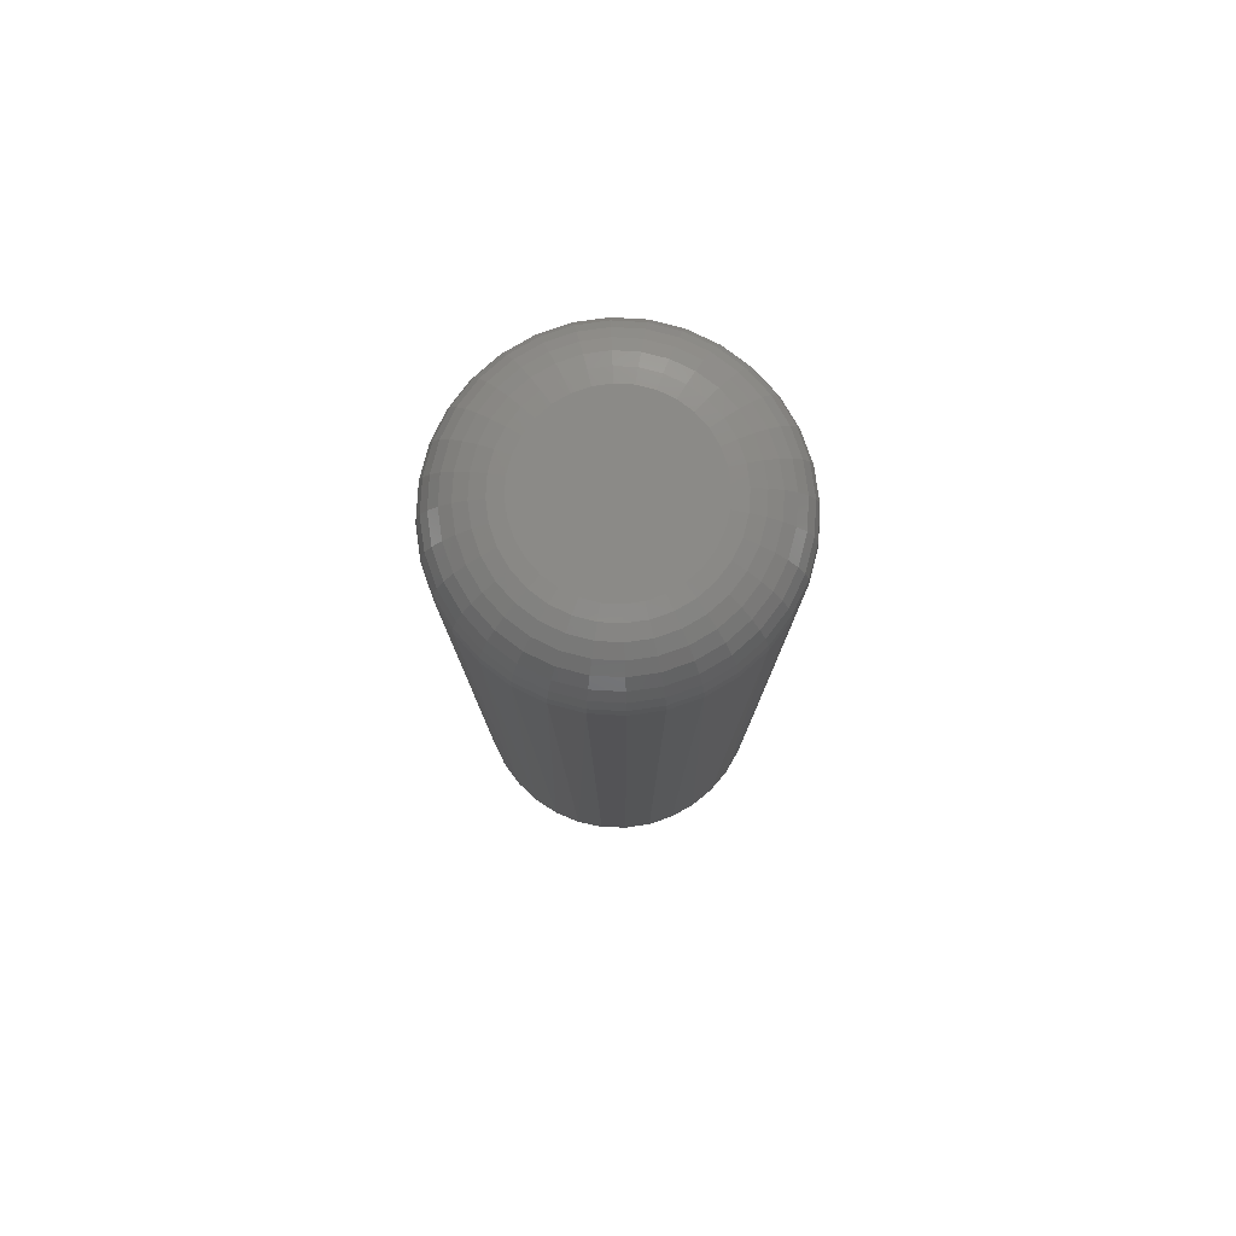
<metadata>
{"format":"stl","ext":"stl","renderer":"f3d","projection":"perspective","resolution":1024,"background":"white","views":[{"elev":79.2,"azim":76.4,"up":"+Y"}]}
</metadata>
<code>
# stl→obj: 362 verts, 720 faces
v -0.04517 -0.375 0.1086
v -0.02338 -0.375 0.1148
v -0.02338 -0.75 0.1148
v -0.02496 -0.75 0.1153
v -0.04517 -0.75 0.1086
v 0.06319 -0.375 0.09641
v 0.04332 -0.75 0.1073
v 0.04332 -0.375 0.1073
v 0.02172 -0.75 0.1141
v 0.02172 -0.375 0.1141
v -0.0007959 -0.75 0.1167
v -0.0007959 -0.375 0.1167
v 0.06319 -0.75 0.09641
v 0.08058 -0.375 0.08189
v 0.08058 -0.75 0.08189
v 0.09484 -0.375 0.06428
v 0.09484 -0.75 0.06428
v 0.1054 -0.375 0.04425
v 0.1054 -0.75 0.04425
v 0.1119 -0.375 0.02255
v 0.1119 -0.75 0.02255
v 0.1141 -0.375 -4.37e-17
v 0.1141 -0.75 -4.37e-17
v -0.02496 -0.75 -0.1153
v -0.02338 -0.75 -0.1148
v -0.02338 -0.375 -0.1148
v -0.0007959 -0.75 -0.1167
v -0.0007959 -0.375 -0.1167
v 0.02172 -0.75 -0.1141
v 0.02172 -0.375 -0.1141
v 0.04332 -0.75 -0.1073
v 0.04332 -0.375 -0.1073
v 0.06319 -0.75 -0.09641
v 0.06319 -0.375 -0.09641
v 0.08058 -0.75 -0.08189
v 0.08058 -0.375 -0.08189
v 0.09484 -0.75 -0.06428
v 0.09484 -0.375 -0.06428
v 0.1054 -0.75 -0.04425
v 0.1054 -0.375 -0.04425
v 0.1119 -0.75 -0.02255
v 0.1119 -0.375 -0.02255
v -0.04517 -0.75 -0.1086
v -0.04517 -0.375 -0.1086
v -0.06519 -0.375 -0.09753
v -0.06519 -0.375 0.09753
v -0.08269 -0.375 0.08279
v -0.09704 -0.375 0.06496
v -0.1077 -0.375 0.04471
v -0.1142 -0.375 0.02278
v -0.1164 -0.375 1.015e-17
v -0.1142 -0.375 -0.02278
v -0.1077 -0.375 -0.04471
v -0.09704 -0.375 -0.06496
v -0.08269 -0.375 -0.08279
v 0.1204 -0.75 -1.885e-17
v 0.1185 -0.75 -0.0212
v 0.1185 -0.75 0.0212
v -0.003877 -0.75 0.1183
v 0.0174 -0.75 0.1174
v 0.03817 -0.75 0.1128
v 0.05777 -0.75 0.1045
v 0.07557 -0.75 0.09277
v 0.091 -0.75 0.07809
v 0.1035 -0.75 0.06089
v 0.1128 -0.75 0.04172
v 0.1128 -0.75 -0.04172
v 0.1035 -0.75 -0.06089
v 0.091 -0.75 -0.07809
v 0.07557 -0.75 -0.09277
v 0.05777 -0.75 -0.1045
v 0.03817 -0.75 -0.1128
v 0.0174 -0.75 -0.1174
v -0.003877 -0.75 -0.1183
v -0.08176 -0.05469 0.08374
v -0.06382 -0.05469 0.09846
v -0.04334 -0.05469 0.1094
v -0.02113 -0.05469 0.1161
v 0.001974 -0.05469 0.1184
v 0.02508 -0.05469 0.1161
v 0.04729 -0.05469 0.1094
v 0.06776 -0.05469 0.09846
v 0.08571 -0.05469 0.08374
v 0.1004 -0.05469 0.06579
v 0.1114 -0.05469 0.04532
v 0.1181 -0.05469 0.0231
v -0.1164 -0.05469 1.015e-17
v -0.1142 -0.05469 0.0231
v -0.1074 -0.05469 0.04532
v -0.09649 -0.05469 0.06579
v 0.1204 -0.05469 -2.582e-16
v -0.06382 -0.05469 -0.09846
v -0.04334 -0.05469 -0.1094
v 0.1181 -0.05469 -0.0231
v 0.1114 -0.05469 -0.04532
v 0.1004 -0.05469 -0.06579
v 0.08571 -0.05469 -0.08374
v 0.06776 -0.05469 -0.09846
v 0.04729 -0.05469 -0.1094
v 0.02508 -0.05469 -0.1161
v 0.001974 -0.05469 -0.1184
v -0.02113 -0.05469 -0.1161
v -0.08176 -0.05469 -0.08374
v -0.1142 -0.05469 -0.0231
v -0.1074 -0.05469 -0.04532
v -0.09649 -0.05469 -0.06579
v 0.001974 1.052e-17 0.06373
v 0.01441 1.121e-17 0.06251
v -0.01046 9.828e-18 0.06251
v -0.02242 9.164e-18 0.05888
v 0.02636 1.187e-17 0.05888
v -0.03343 8.552e-18 0.05299
v 0.03738 1.248e-17 0.05299
v -0.04309 8.016e-18 0.04507
v 0.04704 1.302e-17 0.04507
v -0.05102 7.576e-18 0.03541
v 0.05497 1.346e-17 0.03541
v 0.04704 1.302e-17 -0.04507
v -0.04309 8.016e-18 -0.04507
v 0.05497 1.346e-17 -0.03541
v -0.03343 8.552e-18 -0.05299
v 0.03738 1.248e-17 -0.05299
v -0.02242 9.164e-18 -0.05888
v 0.02636 1.187e-17 -0.05888
v -0.01046 9.828e-18 -0.06251
v 0.01441 1.121e-17 -0.06251
v 0.001974 1.052e-17 -0.06373
v -0.05102 7.576e-18 -0.03541
v -0.05691 7.249e-18 -0.02439
v 0.06086 1.379e-17 -0.02439
v -0.06054 7.048e-18 -0.01243
v 0.06448 1.399e-17 -0.01243
v -0.06176 6.98e-18 -7.026e-17
v 0.06571 1.406e-17 -4.488e-17
v -0.06054 7.048e-18 0.01243
v 0.06448 1.399e-17 0.01243
v -0.05691 7.249e-18 0.02439
v 0.06086 1.379e-17 0.02439
v -0.1154 -0.04402 -1.114e-16
v -0.1131 -0.04402 0.0229
v -0.1123 -0.03376 -1.117e-16
v -0.1101 -0.03376 0.02229
v -0.1072 -0.0243 -1.12e-16
v -0.1051 -0.0243 0.0213
v -0.1004 -0.01602 -9.836e-17
v -0.09846 -0.01602 0.01998
v -0.09214 -0.009217 -1.055e-16
v -0.09033 -0.009217 0.01836
v -0.08269 -0.004163 -8.485e-17
v -0.08106 -0.004163 0.01652
v -0.07243 -0.001051 -7.107e-17
v -0.071 -0.001051 0.01452
v 0.1171 -0.04402 0.0229
v 0.1193 -0.04402 -9.748e-17
v 0.114 -0.03376 0.02229
v 0.1162 -0.03376 -9.086e-17
v 0.1091 -0.0243 0.0213
v 0.1112 -0.0243 -9.116e-17
v 0.1024 -0.01602 0.01998
v 0.1044 -0.01602 -9.142e-17
v 0.09428 -0.009217 0.01836
v 0.09609 -0.009217 -7.776e-17
v 0.08501 -0.004163 0.01652
v 0.08664 -0.004163 -7.098e-17
v 0.07495 -0.001051 0.01452
v 0.07638 -0.001051 -6.414e-17
v 0.1104 -0.04402 0.04492
v 0.1075 -0.03376 0.04372
v 0.1029 -0.0243 0.04179
v 0.09658 -0.01602 0.03919
v 0.08893 -0.009217 0.03602
v 0.08019 -0.004163 0.0324
v 0.07071 -0.001051 0.02847
v 0.09956 -0.04402 0.06521
v 0.09698 -0.03376 0.06348
v 0.09277 -0.0243 0.06067
v 0.08712 -0.01602 0.05689
v 0.08023 -0.009217 0.05229
v 0.07237 -0.004163 0.04704
v 0.06384 -0.001051 0.04134
v 0.08497 -0.04402 0.08299
v 0.08277 -0.03376 0.08079
v 0.07919 -0.0243 0.07722
v 0.07438 -0.01602 0.07241
v 0.06852 -0.009217 0.06655
v 0.06184 -0.004163 0.05986
v 0.05458 -0.001051 0.05261
v 0.06718 -0.04402 0.09759
v 0.06545 -0.03376 0.095
v 0.06264 -0.0243 0.0908
v 0.05887 -0.01602 0.08515
v 0.05426 -0.009217 0.07825
v 0.04901 -0.004163 0.07039
v 0.04331 -0.001051 0.06186
v 0.04689 -0.04402 0.1084
v 0.0457 -0.03376 0.1056
v 0.04376 -0.0243 0.1009
v 0.04116 -0.01602 0.09461
v 0.03799 -0.009217 0.08695
v 0.03437 -0.004163 0.07822
v 0.03045 -0.001051 0.06874
v 0.02487 -0.04402 0.1151
v 0.02426 -0.03376 0.1121
v 0.02328 -0.0243 0.1071
v 0.02195 -0.01602 0.1004
v 0.02033 -0.009217 0.09231
v 0.01849 -0.004163 0.08303
v 0.01649 -0.001051 0.07297
v 0.001974 -0.04402 0.1174
v 0.001974 -0.03376 0.1143
v 0.001974 -0.0243 0.1092
v 0.001974 -0.01602 0.1024
v 0.001974 -0.009217 0.09412
v 0.001974 -0.004163 0.08466
v 0.001974 -0.001051 0.0744
v -0.02092 -0.04402 0.1151
v -0.02032 -0.03376 0.1121
v -0.01933 -0.0243 0.1071
v -0.018 -0.01602 0.1004
v -0.01639 -0.009217 0.09231
v -0.01454 -0.004163 0.08303
v -0.01254 -0.001051 0.07297
v -0.04294 -0.04402 0.1084
v -0.04175 -0.03376 0.1056
v -0.03982 -0.0243 0.1009
v -0.03721 -0.01602 0.09461
v -0.03404 -0.009217 0.08695
v -0.03042 -0.004163 0.07822
v -0.0265 -0.001051 0.06874
v -0.06323 -0.04402 0.09759
v -0.0615 -0.03376 0.095
v -0.0587 -0.0243 0.0908
v -0.05492 -0.01602 0.08515
v -0.05031 -0.009217 0.07825
v -0.04506 -0.004163 0.07039
v -0.03936 -0.001051 0.06186
v -0.08102 -0.04402 0.08299
v -0.07882 -0.03376 0.08079
v -0.07525 -0.0243 0.07722
v -0.07044 -0.01602 0.07241
v -0.06458 -0.009217 0.06655
v -0.05789 -0.004163 0.05986
v -0.05064 -0.001051 0.05261
v -0.09562 -0.04402 0.06521
v -0.09303 -0.03376 0.06348
v -0.08883 -0.0243 0.06067
v -0.08317 -0.01602 0.05689
v -0.07628 -0.009217 0.05229
v -0.06842 -0.004163 0.04704
v -0.05989 -0.001051 0.04134
v -0.1065 -0.04402 0.04492
v -0.1036 -0.03376 0.04372
v -0.09892 -0.0243 0.04179
v -0.09263 -0.01602 0.03919
v -0.08498 -0.009217 0.03602
v -0.07624 -0.004163 0.0324
v -0.06677 -0.001051 0.02847
v 0.1171 -0.04402 -0.0229
v 0.114 -0.03376 -0.02229
v 0.1091 -0.0243 -0.0213
v 0.1024 -0.01602 -0.01998
v 0.09428 -0.009217 -0.01836
v 0.08501 -0.004163 -0.01652
v 0.07495 -0.001051 -0.01452
v -0.1131 -0.04402 -0.0229
v -0.1101 -0.03376 -0.02229
v -0.1051 -0.0243 -0.0213
v -0.09846 -0.01602 -0.01998
v -0.09033 -0.009217 -0.01836
v -0.08106 -0.004163 -0.01652
v -0.071 -0.001051 -0.01452
v -0.1065 -0.04402 -0.04492
v -0.1036 -0.03376 -0.04372
v -0.09892 -0.0243 -0.04179
v -0.09263 -0.01602 -0.03919
v -0.08498 -0.009217 -0.03602
v -0.07624 -0.004163 -0.0324
v -0.06677 -0.001051 -0.02847
v -0.09562 -0.04402 -0.06521
v -0.09303 -0.03376 -0.06348
v -0.08883 -0.0243 -0.06067
v -0.08317 -0.01602 -0.05689
v -0.07628 -0.009217 -0.05229
v -0.06842 -0.004163 -0.04704
v -0.05989 -0.001051 -0.04134
v -0.08102 -0.04402 -0.08299
v -0.07882 -0.03376 -0.08079
v -0.07525 -0.0243 -0.07722
v -0.07044 -0.01602 -0.07241
v -0.06458 -0.009217 -0.06655
v -0.05789 -0.004163 -0.05986
v -0.05064 -0.001051 -0.05261
v -0.06323 -0.04402 -0.09759
v -0.0615 -0.03376 -0.095
v -0.0587 -0.0243 -0.0908
v -0.05492 -0.01602 -0.08515
v -0.05031 -0.009217 -0.07825
v -0.04506 -0.004163 -0.07039
v -0.03936 -0.001051 -0.06186
v -0.04294 -0.04402 -0.1084
v -0.04175 -0.03376 -0.1056
v -0.03982 -0.0243 -0.1009
v -0.03721 -0.01602 -0.09461
v -0.03404 -0.009217 -0.08695
v -0.03042 -0.004163 -0.07822
v -0.0265 -0.001051 -0.06874
v -0.02092 -0.04402 -0.1151
v -0.02032 -0.03376 -0.1121
v -0.01933 -0.0243 -0.1071
v -0.018 -0.01602 -0.1004
v -0.01639 -0.009217 -0.09231
v -0.01454 -0.004163 -0.08303
v -0.01254 -0.001051 -0.07297
v 0.001974 -0.04402 -0.1174
v 0.001974 -0.03376 -0.1143
v 0.001974 -0.0243 -0.1092
v 0.001974 -0.01602 -0.1024
v 0.001974 -0.009217 -0.09412
v 0.001974 -0.004163 -0.08466
v 0.001974 -0.001051 -0.0744
v 0.02487 -0.04402 -0.1151
v 0.02426 -0.03376 -0.1121
v 0.02328 -0.0243 -0.1071
v 0.02195 -0.01602 -0.1004
v 0.02033 -0.009217 -0.09231
v 0.01849 -0.004163 -0.08303
v 0.01649 -0.001051 -0.07297
v 0.04689 -0.04402 -0.1084
v 0.0457 -0.03376 -0.1056
v 0.04376 -0.0243 -0.1009
v 0.04116 -0.01602 -0.09461
v 0.03799 -0.009217 -0.08695
v 0.03437 -0.004163 -0.07822
v 0.03045 -0.001051 -0.06874
v 0.06718 -0.04402 -0.09759
v 0.06545 -0.03376 -0.095
v 0.06264 -0.0243 -0.0908
v 0.05887 -0.01602 -0.08515
v 0.05426 -0.009217 -0.07825
v 0.04901 -0.004163 -0.07039
v 0.04331 -0.001051 -0.06186
v 0.08497 -0.04402 -0.08299
v 0.08277 -0.03376 -0.08079
v 0.07919 -0.0243 -0.07722
v 0.07438 -0.01602 -0.07241
v 0.06852 -0.009217 -0.06655
v 0.06184 -0.004163 -0.05986
v 0.05458 -0.001051 -0.05261
v 0.09956 -0.04402 -0.06521
v 0.09698 -0.03376 -0.06348
v 0.09277 -0.0243 -0.06067
v 0.08712 -0.01602 -0.05689
v 0.08023 -0.009217 -0.05229
v 0.07237 -0.004163 -0.04704
v 0.06384 -0.001051 -0.04134
v 0.1104 -0.04402 -0.04492
v 0.1075 -0.03376 -0.04372
v 0.1029 -0.0243 -0.04179
v 0.09658 -0.01602 -0.03919
v 0.08893 -0.009217 -0.03602
v 0.08019 -0.004163 -0.0324
v 0.07071 -0.001051 -0.02847
f 1 2 3
f 1 3 4
f 1 4 5
f 6 7 8
f 8 7 9
f 8 9 10
f 10 9 11
f 10 11 12
f 12 11 3
f 12 3 2
f 7 6 13
f 13 6 14
f 13 14 15
f 15 14 16
f 15 16 17
f 17 16 18
f 17 18 19
f 19 18 20
f 19 20 21
f 21 20 22
f 21 22 23
f 24 25 26
f 26 25 27
f 26 27 28
f 28 27 29
f 28 29 30
f 30 29 31
f 30 31 32
f 32 31 33
f 32 33 34
f 34 33 35
f 34 35 36
f 36 35 37
f 36 37 38
f 38 37 39
f 38 39 40
f 40 39 41
f 40 41 42
f 42 41 23
f 42 23 22
f 43 24 44
f 44 24 26
f 44 32 45
f 44 26 32
f 2 10 12
f 8 46 6
f 32 26 30
f 30 26 28
f 1 46 8
f 1 8 10
f 1 10 2
f 6 46 14
f 14 46 47
f 14 47 16
f 16 47 48
f 16 48 18
f 18 48 49
f 18 49 20
f 20 49 50
f 20 50 22
f 22 50 51
f 22 51 42
f 42 51 52
f 42 52 40
f 40 52 53
f 40 53 38
f 38 53 54
f 38 54 36
f 36 54 55
f 36 55 34
f 34 55 45
f 34 45 32
f 56 23 57
f 56 58 23
f 11 59 3
f 11 60 59
f 60 11 9
f 60 9 61
f 61 9 7
f 61 7 62
f 62 7 13
f 62 13 63
f 63 13 15
f 63 15 64
f 64 15 17
f 64 17 65
f 65 17 19
f 65 19 66
f 66 19 21
f 66 21 58
f 23 58 21
f 23 41 57
f 67 57 41
f 41 39 67
f 68 67 39
f 39 37 68
f 69 68 37
f 37 35 69
f 70 69 35
f 35 33 70
f 71 70 33
f 33 31 71
f 72 71 31
f 31 29 72
f 73 72 29
f 73 29 27
f 73 27 74
f 74 27 25
f 75 46 76
f 5 4 77
f 77 4 3
f 77 3 78
f 78 3 59
f 78 59 79
f 79 59 60
f 79 60 80
f 80 60 61
f 80 61 81
f 81 61 62
f 81 62 82
f 62 63 82
f 83 82 63
f 63 64 83
f 84 83 64
f 64 65 84
f 85 84 65
f 65 66 85
f 86 85 66
f 1 5 77
f 1 77 76
f 1 76 46
f 87 51 88
f 88 51 50
f 88 50 89
f 89 50 49
f 89 49 90
f 90 49 48
f 90 48 75
f 75 48 47
f 75 47 46
f 56 91 58
f 58 91 86
f 58 86 66
f 44 92 93
f 44 45 92
f 94 67 95
f 95 67 68
f 95 68 96
f 96 68 69
f 96 69 97
f 97 69 70
f 97 70 98
f 98 70 71
f 98 71 99
f 71 72 99
f 100 99 72
f 72 73 100
f 101 100 73
f 73 74 101
f 102 101 74
f 74 25 102
f 93 102 25
f 103 92 45
f 43 44 24
f 24 44 93
f 24 93 25
f 91 56 94
f 94 56 57
f 94 57 67
f 51 87 52
f 52 87 104
f 52 104 53
f 53 104 105
f 53 105 54
f 54 105 106
f 54 106 55
f 55 106 103
f 55 103 45
f 107 108 109
f 110 109 108
f 111 110 108
f 112 110 111
f 113 112 111
f 114 112 113
f 115 114 113
f 116 114 115
f 117 116 115
f 118 119 120
f 121 119 118
f 122 121 118
f 123 121 122
f 124 123 122
f 125 123 124
f 126 125 124
f 127 125 126
f 119 128 120
f 120 128 129
f 120 129 130
f 130 129 131
f 130 131 132
f 132 131 133
f 132 133 134
f 134 133 135
f 134 135 136
f 136 135 137
f 136 137 138
f 138 137 116
f 138 116 117
f 87 88 139
f 139 88 140
f 139 140 141
f 141 140 142
f 141 142 143
f 143 142 144
f 143 144 145
f 145 144 146
f 145 146 147
f 147 146 148
f 147 148 149
f 149 148 150
f 149 150 151
f 151 150 152
f 151 152 133
f 133 152 135
f 86 91 153
f 153 91 154
f 153 154 155
f 155 154 156
f 155 156 157
f 157 156 158
f 157 158 159
f 159 158 160
f 159 160 161
f 161 160 162
f 161 162 163
f 163 162 164
f 163 164 165
f 165 164 166
f 165 166 136
f 136 166 134
f 85 86 167
f 167 86 153
f 167 153 168
f 168 153 155
f 168 155 169
f 169 155 157
f 169 157 170
f 170 157 159
f 170 159 171
f 171 159 161
f 171 161 172
f 172 161 163
f 172 163 173
f 173 163 165
f 173 165 138
f 138 165 136
f 84 85 174
f 174 85 167
f 174 167 175
f 175 167 168
f 175 168 176
f 176 168 169
f 176 169 177
f 177 169 170
f 177 170 178
f 178 170 171
f 178 171 179
f 179 171 172
f 179 172 180
f 180 172 173
f 180 173 117
f 117 173 138
f 83 84 181
f 181 84 174
f 181 174 182
f 182 174 175
f 182 175 183
f 183 175 176
f 183 176 184
f 184 176 177
f 184 177 185
f 185 177 178
f 185 178 186
f 186 178 179
f 186 179 187
f 187 179 180
f 187 180 115
f 115 180 117
f 82 83 188
f 188 83 181
f 188 181 189
f 189 181 182
f 189 182 190
f 190 182 183
f 190 183 191
f 191 183 184
f 191 184 192
f 192 184 185
f 192 185 193
f 193 185 186
f 193 186 194
f 194 186 187
f 194 187 113
f 113 187 115
f 81 82 195
f 195 82 188
f 195 188 196
f 196 188 189
f 196 189 197
f 197 189 190
f 197 190 198
f 198 190 191
f 198 191 199
f 199 191 192
f 199 192 200
f 200 192 193
f 200 193 201
f 201 193 194
f 201 194 111
f 111 194 113
f 80 81 202
f 202 81 195
f 202 195 203
f 203 195 196
f 203 196 204
f 204 196 197
f 204 197 205
f 205 197 198
f 205 198 206
f 206 198 199
f 206 199 207
f 207 199 200
f 207 200 208
f 208 200 201
f 208 201 108
f 108 201 111
f 79 80 209
f 209 80 202
f 209 202 210
f 210 202 203
f 210 203 211
f 211 203 204
f 211 204 212
f 212 204 205
f 212 205 213
f 213 205 206
f 213 206 214
f 214 206 207
f 214 207 215
f 215 207 208
f 215 208 107
f 107 208 108
f 78 79 216
f 216 79 209
f 216 209 217
f 217 209 210
f 217 210 218
f 218 210 211
f 218 211 219
f 219 211 212
f 219 212 220
f 220 212 213
f 220 213 221
f 221 213 214
f 221 214 222
f 222 214 215
f 222 215 109
f 109 215 107
f 77 78 223
f 223 78 216
f 223 216 224
f 224 216 217
f 224 217 225
f 225 217 218
f 225 218 226
f 226 218 219
f 226 219 227
f 227 219 220
f 227 220 228
f 228 220 221
f 228 221 229
f 229 221 222
f 229 222 110
f 110 222 109
f 76 77 230
f 230 77 223
f 230 223 231
f 231 223 224
f 231 224 232
f 232 224 225
f 232 225 233
f 233 225 226
f 233 226 234
f 234 226 227
f 234 227 235
f 235 227 228
f 235 228 236
f 236 228 229
f 236 229 112
f 112 229 110
f 75 76 237
f 237 76 230
f 237 230 238
f 238 230 231
f 238 231 239
f 239 231 232
f 239 232 240
f 240 232 233
f 240 233 241
f 241 233 234
f 241 234 242
f 242 234 235
f 242 235 243
f 243 235 236
f 243 236 114
f 114 236 112
f 90 75 244
f 244 75 237
f 244 237 245
f 245 237 238
f 245 238 246
f 246 238 239
f 246 239 247
f 247 239 240
f 247 240 248
f 248 240 241
f 248 241 249
f 249 241 242
f 249 242 250
f 250 242 243
f 250 243 116
f 116 243 114
f 89 90 251
f 251 90 244
f 251 244 252
f 252 244 245
f 252 245 253
f 253 245 246
f 253 246 254
f 254 246 247
f 254 247 255
f 255 247 248
f 255 248 256
f 256 248 249
f 256 249 257
f 257 249 250
f 257 250 137
f 137 250 116
f 88 89 140
f 140 89 251
f 140 251 142
f 142 251 252
f 142 252 144
f 144 252 253
f 144 253 146
f 146 253 254
f 146 254 148
f 148 254 255
f 148 255 150
f 150 255 256
f 150 256 152
f 152 256 257
f 152 257 135
f 135 257 137
f 91 94 154
f 154 94 258
f 154 258 156
f 156 258 259
f 156 259 158
f 158 259 260
f 158 260 160
f 160 260 261
f 160 261 162
f 162 261 262
f 162 262 164
f 164 262 263
f 164 263 166
f 166 263 264
f 166 264 134
f 134 264 132
f 104 87 265
f 265 87 139
f 265 139 266
f 266 139 141
f 266 141 267
f 267 141 143
f 267 143 268
f 268 143 145
f 268 145 269
f 269 145 147
f 269 147 270
f 270 147 149
f 270 149 271
f 271 149 151
f 271 151 131
f 131 151 133
f 105 104 272
f 272 104 265
f 272 265 273
f 273 265 266
f 273 266 274
f 274 266 267
f 274 267 275
f 275 267 268
f 275 268 276
f 276 268 269
f 276 269 277
f 277 269 270
f 277 270 278
f 278 270 271
f 278 271 129
f 129 271 131
f 106 105 279
f 279 105 272
f 279 272 280
f 280 272 273
f 280 273 281
f 281 273 274
f 281 274 282
f 282 274 275
f 282 275 283
f 283 275 276
f 283 276 284
f 284 276 277
f 284 277 285
f 285 277 278
f 285 278 128
f 128 278 129
f 103 106 286
f 286 106 279
f 286 279 287
f 287 279 280
f 287 280 288
f 288 280 281
f 288 281 289
f 289 281 282
f 289 282 290
f 290 282 283
f 290 283 291
f 291 283 284
f 291 284 292
f 292 284 285
f 292 285 119
f 119 285 128
f 92 103 293
f 293 103 286
f 293 286 294
f 294 286 287
f 294 287 295
f 295 287 288
f 295 288 296
f 296 288 289
f 296 289 297
f 297 289 290
f 297 290 298
f 298 290 291
f 298 291 299
f 299 291 292
f 299 292 121
f 121 292 119
f 93 92 300
f 300 92 293
f 300 293 301
f 301 293 294
f 301 294 302
f 302 294 295
f 302 295 303
f 303 295 296
f 303 296 304
f 304 296 297
f 304 297 305
f 305 297 298
f 305 298 306
f 306 298 299
f 306 299 123
f 123 299 121
f 102 93 307
f 307 93 300
f 307 300 308
f 308 300 301
f 308 301 309
f 309 301 302
f 309 302 310
f 310 302 303
f 310 303 311
f 311 303 304
f 311 304 312
f 312 304 305
f 312 305 313
f 313 305 306
f 313 306 125
f 125 306 123
f 101 102 314
f 314 102 307
f 314 307 315
f 315 307 308
f 315 308 316
f 316 308 309
f 316 309 317
f 317 309 310
f 317 310 318
f 318 310 311
f 318 311 319
f 319 311 312
f 319 312 320
f 320 312 313
f 320 313 127
f 127 313 125
f 100 101 321
f 321 101 314
f 321 314 322
f 322 314 315
f 322 315 323
f 323 315 316
f 323 316 324
f 324 316 317
f 324 317 325
f 325 317 318
f 325 318 326
f 326 318 319
f 326 319 327
f 327 319 320
f 327 320 126
f 126 320 127
f 99 100 328
f 328 100 321
f 328 321 329
f 329 321 322
f 329 322 330
f 330 322 323
f 330 323 331
f 331 323 324
f 331 324 332
f 332 324 325
f 332 325 333
f 333 325 326
f 333 326 334
f 334 326 327
f 334 327 124
f 124 327 126
f 98 99 335
f 335 99 328
f 335 328 336
f 336 328 329
f 336 329 337
f 337 329 330
f 337 330 338
f 338 330 331
f 338 331 339
f 339 331 332
f 339 332 340
f 340 332 333
f 340 333 341
f 341 333 334
f 341 334 122
f 122 334 124
f 97 98 342
f 342 98 335
f 342 335 343
f 343 335 336
f 343 336 344
f 344 336 337
f 344 337 345
f 345 337 338
f 345 338 346
f 346 338 339
f 346 339 347
f 347 339 340
f 347 340 348
f 348 340 341
f 348 341 118
f 118 341 122
f 96 97 349
f 349 97 342
f 349 342 350
f 350 342 343
f 350 343 351
f 351 343 344
f 351 344 352
f 352 344 345
f 352 345 353
f 353 345 346
f 353 346 354
f 354 346 347
f 354 347 355
f 355 347 348
f 355 348 120
f 120 348 118
f 95 96 356
f 356 96 349
f 356 349 357
f 357 349 350
f 357 350 358
f 358 350 351
f 358 351 359
f 359 351 352
f 359 352 360
f 360 352 353
f 360 353 361
f 361 353 354
f 361 354 362
f 362 354 355
f 362 355 130
f 130 355 120
f 94 95 258
f 258 95 356
f 258 356 259
f 259 356 357
f 259 357 260
f 260 357 358
f 260 358 261
f 261 358 359
f 261 359 262
f 262 359 360
f 262 360 263
f 263 360 361
f 263 361 264
f 264 361 362
f 264 362 132
f 132 362 130

</code>
